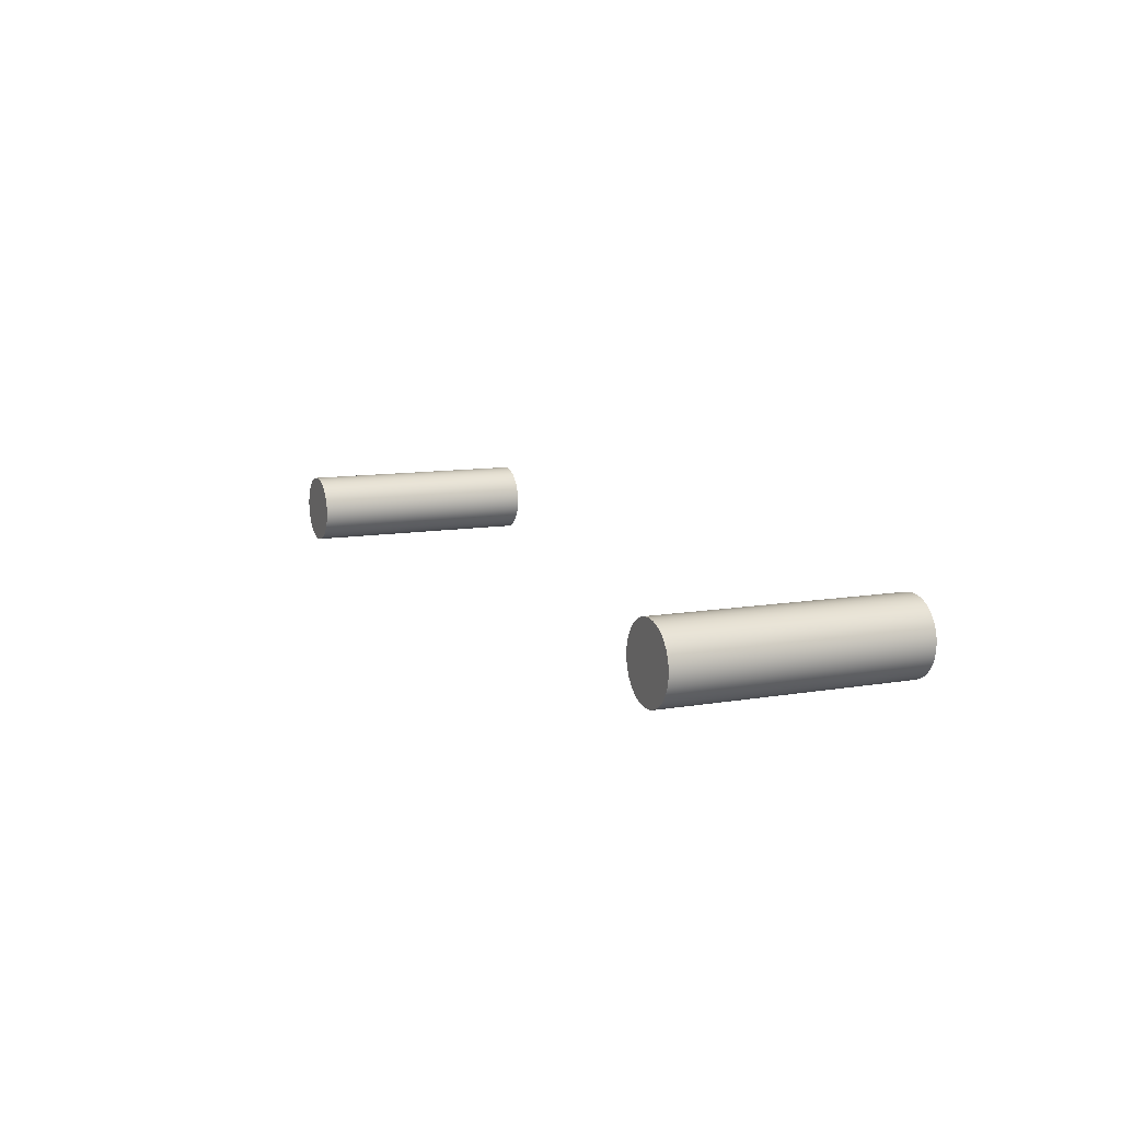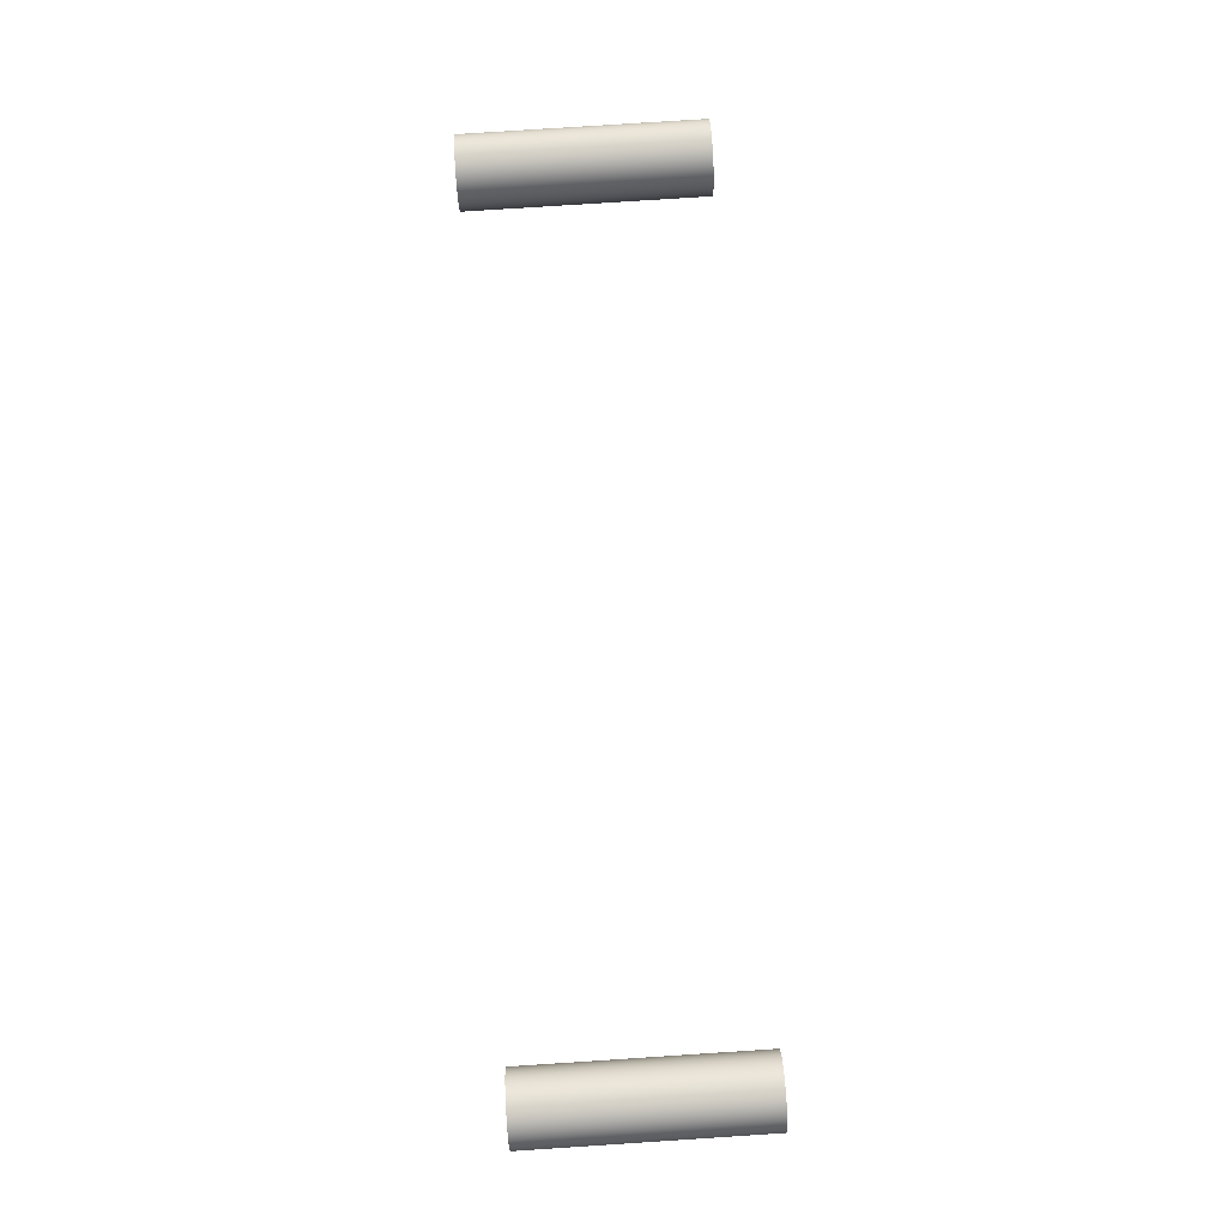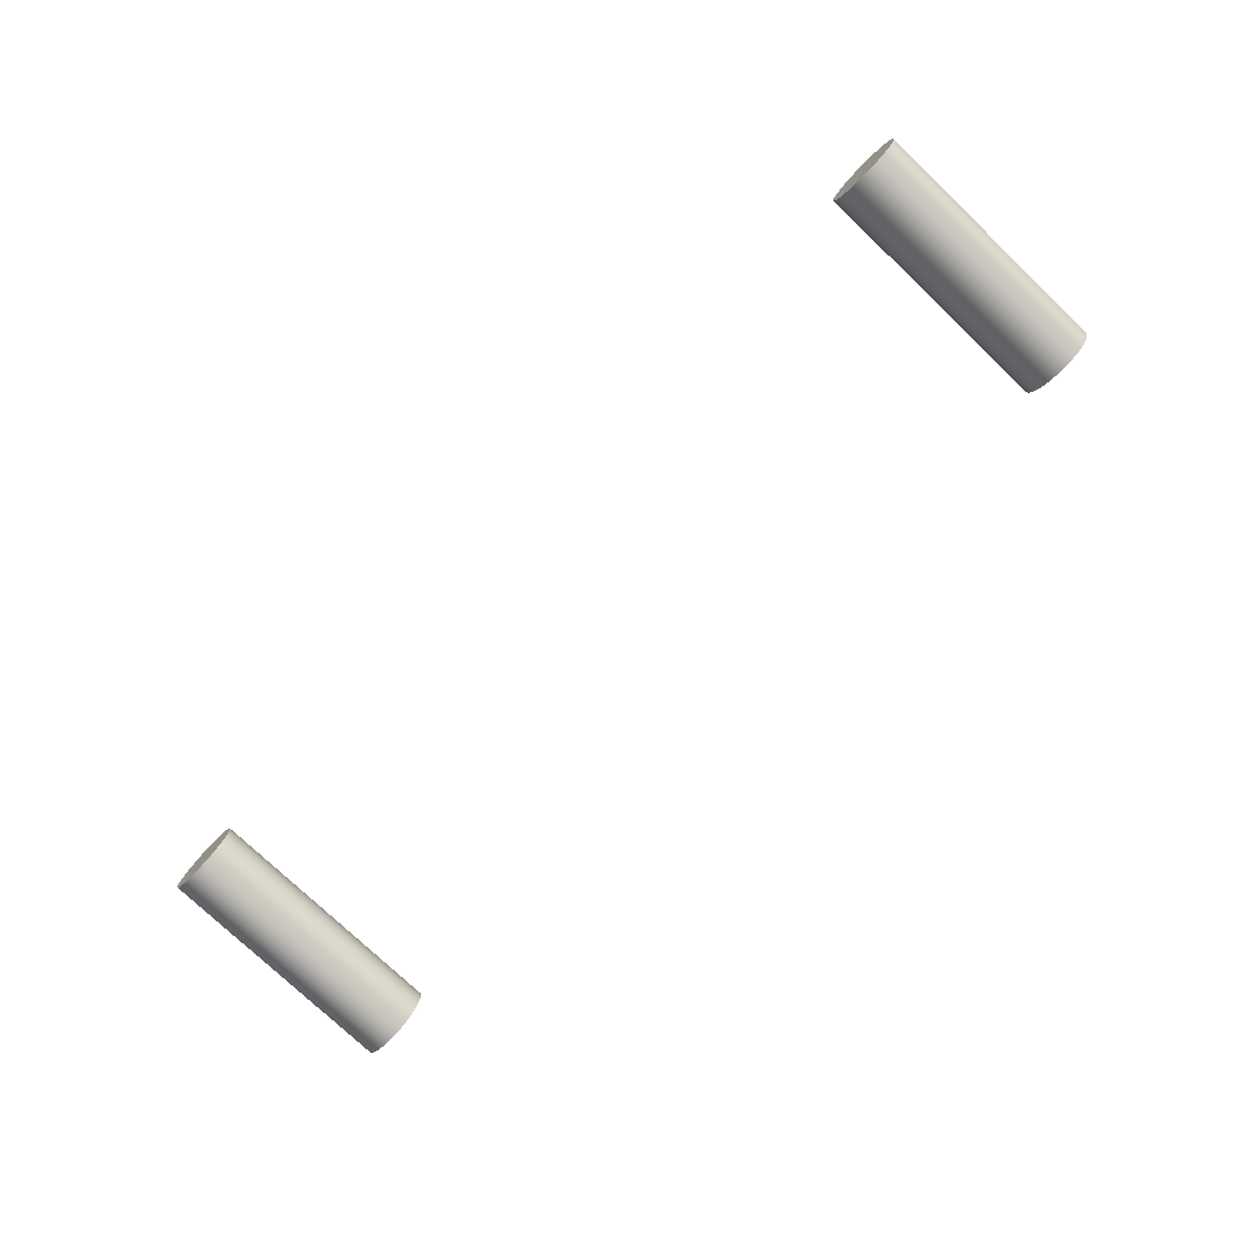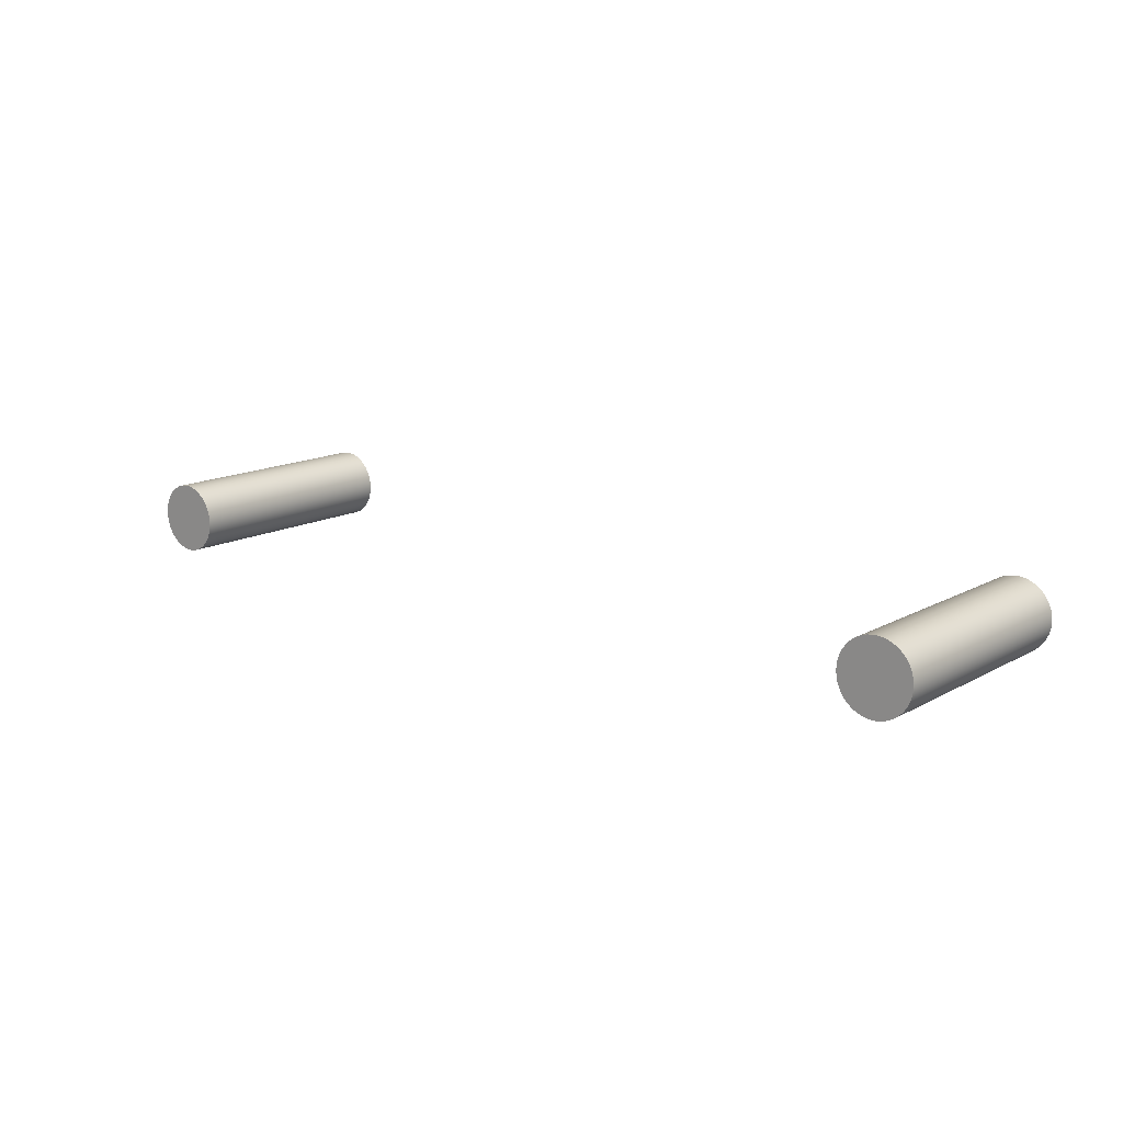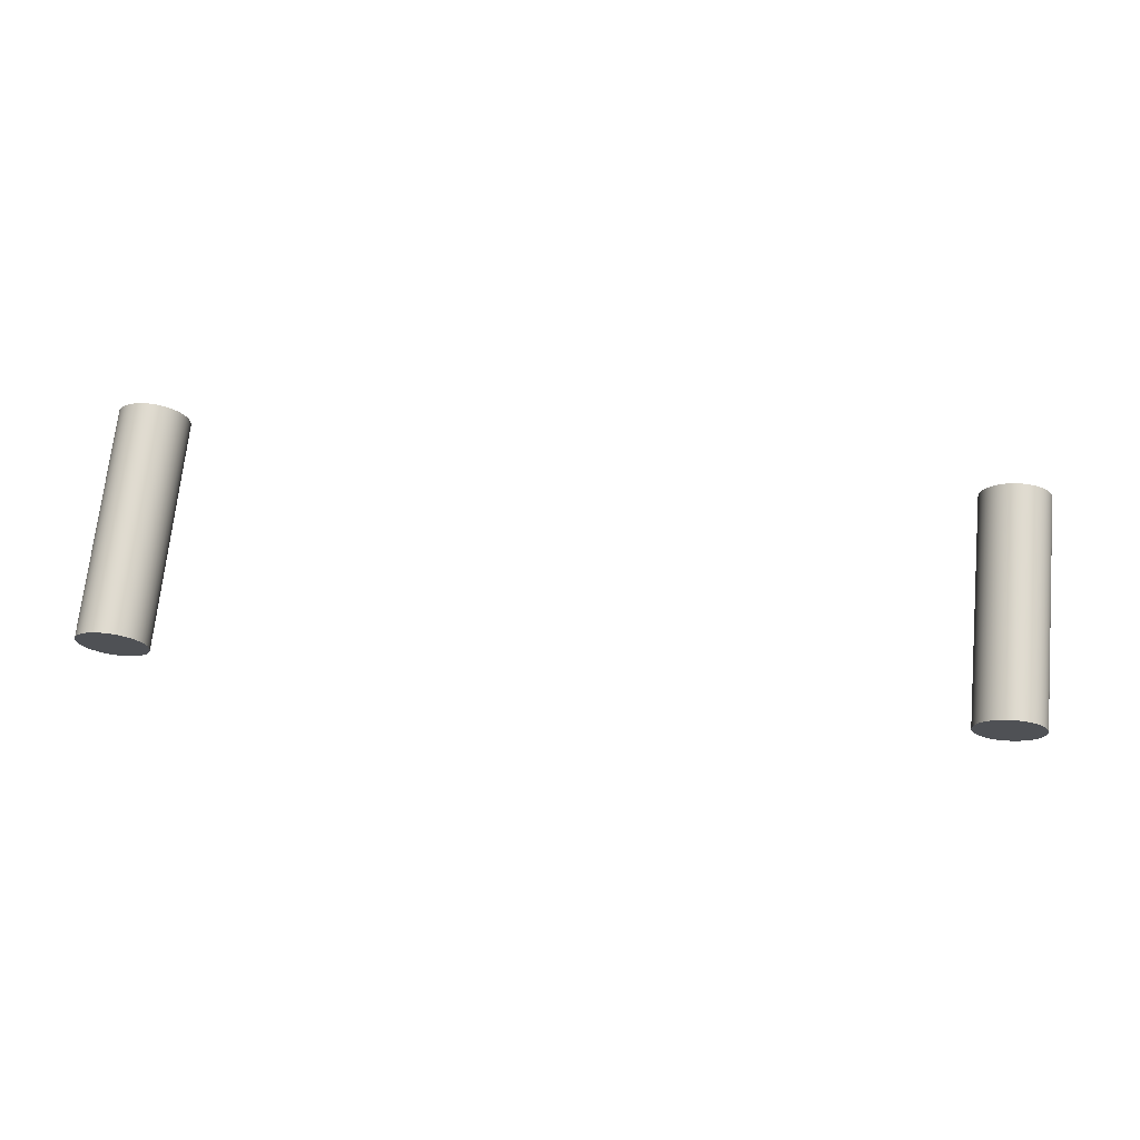
<metadata>
{"format":"obj","ext":"obj","renderer":"f3d","projection":"perspective","resolution":1024,"background":"white","views":[{"elev":10.2,"azim":-114.0,"up":"+Z"},{"elev":79.8,"azim":86.3,"up":"+Z"},{"elev":-76.3,"azim":-133.6,"up":"+Z"},{"elev":14.6,"azim":40.4,"up":"+Z"},{"elev":70.2,"azim":-174.3,"up":"+Z"}]}
</metadata>
<code>
v -40.01 12.7 2.333e-16
v -39.98 12.7 -0.3136
v -39.9 12.7 -0.6186
v -39.78 12.7 -0.9067
v -39.6 12.7 -1.17
v -39.39 12.7 -1.402
v -39.14 12.7 -1.595
v -38.87 12.7 -1.745
v -38.57 12.7 -1.847
v -38.26 12.7 -1.898
v -37.94 12.7 -1.898
v -37.63 12.7 -1.847
v -37.33 12.7 -1.745
v -37.06 12.7 -1.595
v -36.81 12.7 -1.402
v -36.6 12.7 -1.17
v -36.42 12.7 -0.9067
v -36.3 12.7 -0.6186
v -36.22 12.7 -0.3136
v -36.19 12.7 0
v -36.22 12.7 0.3136
v -36.3 12.7 0.6186
v -36.42 12.7 0.9067
v -36.6 12.7 1.17
v -36.81 12.7 1.402
v -37.06 12.7 1.595
v -37.33 12.7 1.745
v -37.63 12.7 1.847
v -37.94 12.7 1.898
v -38.26 12.7 1.898
v -38.57 12.7 1.847
v -38.87 12.7 1.745
v -39.14 12.7 1.595
v -39.39 12.7 1.402
v -39.6 12.7 1.17
v -39.78 12.7 0.9067
v -39.9 12.7 0.6186
v -39.98 12.7 0.3136
v -40.01 0 2.333e-16
v -39.98 0 0.3136
v -39.9 0 0.6186
v -39.78 0 0.9067
v -39.6 0 1.17
v -39.39 0 1.402
v -39.14 0 1.595
v -38.87 0 1.745
v -38.57 0 1.847
v -38.26 0 1.898
v -37.94 0 1.898
v -37.63 0 1.847
v -37.33 0 1.745
v -37.06 0 1.595
v -36.81 0 1.402
v -36.6 0 1.17
v -36.42 0 0.9067
v -36.3 0 0.6186
v -36.22 0 0.3136
v -36.19 0 0
v -36.22 0 -0.3136
v -36.3 0 -0.6186
v -36.42 0 -0.9067
v -36.6 0 -1.17
v -36.81 0 -1.402
v -37.06 0 -1.595
v -37.33 0 -1.745
v -37.63 0 -1.847
v -37.94 0 -1.898
v -38.26 0 -1.898
v -38.57 0 -1.847
v -38.87 0 -1.745
v -39.14 0 -1.595
v -39.39 0 -1.402
v -39.6 0 -1.17
v -39.78 0 -0.9067
v -39.9 0 -0.6186
v -39.98 0 -0.3136
v -40.01 0 2.333e-16
v -40.01 12.7 2.333e-16
v -40.01 12.7 2.333e-16
v -39.98 12.7 0.3136
v -39.9 12.7 0.6186
v -39.78 12.7 0.9067
v -39.6 12.7 1.17
v -39.39 12.7 1.402
v -39.14 12.7 1.595
v -38.87 12.7 1.745
v -38.57 12.7 1.847
v -38.26 12.7 1.898
v -37.94 12.7 1.898
v -37.63 12.7 1.847
v -37.33 12.7 1.745
v -37.06 12.7 1.595
v -36.81 12.7 1.402
v -36.6 12.7 1.17
v -36.42 12.7 0.9067
v -36.3 12.7 0.6186
v -36.22 12.7 0.3136
v -36.19 12.7 0
v -36.22 12.7 -0.3136
v -36.3 12.7 -0.6186
v -36.42 12.7 -0.9067
v -36.6 12.7 -1.17
v -36.81 12.7 -1.402
v -37.06 12.7 -1.595
v -37.33 12.7 -1.745
v -37.63 12.7 -1.847
v -37.94 12.7 -1.898
v -38.26 12.7 -1.898
v -38.57 12.7 -1.847
v -38.87 12.7 -1.745
v -39.14 12.7 -1.595
v -39.39 12.7 -1.402
v -39.6 12.7 -1.17
v -39.78 12.7 -0.9067
v -39.9 12.7 -0.6186
v -39.98 12.7 -0.3136
v -40.01 0 2.333e-16
v -39.98 0 -0.3136
v -39.9 0 -0.6186
v -39.78 0 -0.9067
v -39.6 0 -1.17
v -39.39 0 -1.402
v -39.14 0 -1.595
v -38.87 0 -1.745
v -38.57 0 -1.847
v -38.26 0 -1.898
v -37.94 0 -1.898
v -37.63 0 -1.847
v -37.33 0 -1.745
v -37.06 0 -1.595
v -36.81 0 -1.402
v -36.6 0 -1.17
v -36.42 0 -0.9067
v -36.3 0 -0.6186
v -36.22 0 -0.3136
v -36.19 0 0
v -36.22 0 0.3136
v -36.3 0 0.6186
v -36.42 0 0.9067
v -36.6 0 1.17
v -36.81 0 1.402
v -37.06 0 1.595
v -37.33 0 1.745
v -37.63 0 1.847
v -37.94 0 1.898
v -38.26 0 1.898
v -38.57 0 1.847
v -38.87 0 1.745
v -39.14 0 1.595
v -39.39 0 1.402
v -39.6 0 1.17
v -39.78 0 0.9067
v -39.9 0 0.6186
v -39.98 0 0.3136
v 5.715 12.7 2.333e-16
v 5.741 12.7 -0.3136
v 5.818 12.7 -0.6186
v 5.945 12.7 -0.9067
v 6.117 12.7 -1.17
v 6.33 12.7 -1.402
v 6.578 12.7 -1.595
v 6.855 12.7 -1.745
v 7.152 12.7 -1.847
v 7.463 12.7 -1.898
v 7.777 12.7 -1.898
v 8.088 12.7 -1.847
v 8.385 12.7 -1.745
v 8.662 12.7 -1.595
v 8.91 12.7 -1.402
v 9.123 12.7 -1.17
v 9.295 12.7 -0.9067
v 9.422 12.7 -0.6186
v 9.499 12.7 -0.3136
v 9.525 12.7 0
v 9.499 12.7 0.3136
v 9.422 12.7 0.6186
v 9.295 12.7 0.9067
v 9.123 12.7 1.17
v 8.91 12.7 1.402
v 8.662 12.7 1.595
v 8.385 12.7 1.745
v 8.088 12.7 1.847
v 7.777 12.7 1.898
v 7.463 12.7 1.898
v 7.152 12.7 1.847
v 6.855 12.7 1.745
v 6.578 12.7 1.595
v 6.33 12.7 1.402
v 6.117 12.7 1.17
v 5.945 12.7 0.9067
v 5.818 12.7 0.6186
v 5.741 12.7 0.3136
v 5.715 0 2.333e-16
v 5.741 0 0.3136
v 5.818 0 0.6186
v 5.945 0 0.9067
v 6.117 0 1.17
v 6.33 0 1.402
v 6.578 0 1.595
v 6.855 0 1.745
v 7.152 0 1.847
v 7.463 0 1.898
v 7.777 0 1.898
v 8.088 0 1.847
v 8.385 0 1.745
v 8.662 0 1.595
v 8.91 0 1.402
v 9.123 0 1.17
v 9.295 0 0.9067
v 9.422 0 0.6186
v 9.499 0 0.3136
v 9.525 0 0
v 9.499 0 -0.3136
v 9.422 0 -0.6186
v 9.295 0 -0.9067
v 9.123 0 -1.17
v 8.91 0 -1.402
v 8.662 0 -1.595
v 8.385 0 -1.745
v 8.088 0 -1.847
v 7.777 0 -1.898
v 7.463 0 -1.898
v 7.152 0 -1.847
v 6.855 0 -1.745
v 6.578 0 -1.595
v 6.33 0 -1.402
v 6.117 0 -1.17
v 5.945 0 -0.9067
v 5.818 0 -0.6186
v 5.741 0 -0.3136
v 5.715 0 2.333e-16
v 5.715 12.7 2.333e-16
v 5.715 12.7 2.333e-16
v 5.741 12.7 0.3136
v 5.818 12.7 0.6186
v 5.945 12.7 0.9067
v 6.117 12.7 1.17
v 6.33 12.7 1.402
v 6.578 12.7 1.595
v 6.855 12.7 1.745
v 7.152 12.7 1.847
v 7.463 12.7 1.898
v 7.777 12.7 1.898
v 8.088 12.7 1.847
v 8.385 12.7 1.745
v 8.662 12.7 1.595
v 8.91 12.7 1.402
v 9.123 12.7 1.17
v 9.295 12.7 0.9067
v 9.422 12.7 0.6186
v 9.499 12.7 0.3136
v 9.525 12.7 0
v 9.499 12.7 -0.3136
v 9.422 12.7 -0.6186
v 9.295 12.7 -0.9067
v 9.123 12.7 -1.17
v 8.91 12.7 -1.402
v 8.662 12.7 -1.595
v 8.385 12.7 -1.745
v 8.088 12.7 -1.847
v 7.777 12.7 -1.898
v 7.463 12.7 -1.898
v 7.152 12.7 -1.847
v 6.855 12.7 -1.745
v 6.578 12.7 -1.595
v 6.33 12.7 -1.402
v 6.117 12.7 -1.17
v 5.945 12.7 -0.9067
v 5.818 12.7 -0.6186
v 5.741 12.7 -0.3136
v 5.715 0 2.333e-16
v 5.741 0 -0.3136
v 5.818 0 -0.6186
v 5.945 0 -0.9067
v 6.117 0 -1.17
v 6.33 0 -1.402
v 6.578 0 -1.595
v 6.855 0 -1.745
v 7.152 0 -1.847
v 7.463 0 -1.898
v 7.777 0 -1.898
v 8.088 0 -1.847
v 8.385 0 -1.745
v 8.662 0 -1.595
v 8.91 0 -1.402
v 9.123 0 -1.17
v 9.295 0 -0.9067
v 9.422 0 -0.6186
v 9.499 0 -0.3136
v 9.525 0 0
v 9.499 0 0.3136
v 9.422 0 0.6186
v 9.295 0 0.9067
v 9.123 0 1.17
v 8.91 0 1.402
v 8.662 0 1.595
v 8.385 0 1.745
v 8.088 0 1.847
v 7.777 0 1.898
v 7.463 0 1.898
v 7.152 0 1.847
v 6.855 0 1.745
v 6.578 0 1.595
v 6.33 0 1.402
v 6.117 0 1.17
v 5.945 0 0.9067
v 5.818 0 0.6186
v 5.741 0 0.3136
g c20674cc-e2d0-11ea-8445-54bf646e7e1f
f 2 76 1
f 1 76 77
f 78 39 38
f 38 39 40
f 38 40 37
f 37 40 41
f 37 41 36
f 36 41 42
f 36 42 35
f 35 42 43
f 35 43 34
f 34 43 44
f 34 44 33
f 33 44 45
f 33 45 32
f 32 45 46
f 32 46 31
f 31 46 47
f 31 47 30
f 30 47 48
f 30 48 29
f 29 48 49
f 29 49 28
f 28 49 50
f 28 50 27
f 27 50 51
f 27 51 26
f 26 51 52
f 26 52 25
f 25 52 53
f 25 53 24
f 24 53 54
f 24 54 23
f 23 54 55
f 23 55 22
f 22 55 56
f 22 56 21
f 21 56 57
f 21 57 20
f 20 57 58
f 20 58 19
f 19 58 59
f 19 59 18
f 18 59 60
f 18 60 17
f 17 60 61
f 17 61 16
f 16 61 62
f 16 62 15
f 15 62 63
f 15 63 14
f 14 63 64
f 14 64 13
f 13 64 65
f 13 65 12
f 12 65 66
f 12 66 11
f 11 66 67
f 11 67 10
f 10 67 68
f 10 68 9
f 9 68 69
f 9 69 8
f 8 69 70
f 8 70 7
f 7 70 71
f 7 71 6
f 6 71 72
f 6 72 5
f 5 72 73
f 5 73 4
f 4 73 74
f 4 74 3
f 3 74 75
f 3 75 2
f 2 75 76
g c2089786-e2d0-11ea-b78f-54bf646e7e1f
f 80 97 79
f 79 97 98
f 79 98 116
f 116 98 99
f 116 99 115
f 115 99 100
f 115 100 114
f 114 100 101
f 114 101 113
f 113 101 102
f 113 102 112
f 112 102 103
f 112 103 111
f 111 103 104
f 111 104 110
f 110 104 105
f 110 105 109
f 109 105 106
f 109 106 108
f 108 106 107
f 97 80 96
f 96 80 81
f 96 81 95
f 95 81 82
f 95 82 94
f 94 82 83
f 94 83 93
f 93 83 84
f 93 84 92
f 92 84 85
f 92 85 91
f 91 85 86
f 91 86 90
f 90 86 87
f 90 87 89
f 89 87 88
g c20b2f64-e2d0-11ea-8609-54bf646e7e1f
f 118 135 117
f 117 135 136
f 117 136 154
f 154 136 137
f 154 137 153
f 153 137 138
f 153 138 152
f 152 138 139
f 152 139 151
f 151 139 140
f 151 140 150
f 150 140 141
f 150 141 149
f 149 141 142
f 149 142 148
f 148 142 143
f 148 143 147
f 147 143 144
f 147 144 146
f 146 144 145
f 135 118 134
f 134 118 119
f 134 119 133
f 133 119 120
f 133 120 132
f 132 120 121
f 132 121 131
f 131 121 122
f 131 122 130
f 130 122 123
f 130 123 129
f 129 123 124
f 129 124 128
f 128 124 125
f 128 125 127
f 127 125 126
g c20e157e-e2d0-11ea-8fb4-54bf646e7e1f
f 156 230 155
f 155 230 231
f 232 193 192
f 192 193 194
f 192 194 191
f 191 194 195
f 191 195 190
f 190 195 196
f 190 196 189
f 189 196 197
f 189 197 188
f 188 197 198
f 188 198 187
f 187 198 199
f 187 199 186
f 186 199 200
f 186 200 185
f 185 200 201
f 185 201 184
f 184 201 202
f 184 202 183
f 183 202 203
f 183 203 182
f 182 203 204
f 182 204 181
f 181 204 205
f 181 205 180
f 180 205 206
f 180 206 179
f 179 206 207
f 179 207 178
f 178 207 208
f 178 208 177
f 177 208 209
f 177 209 176
f 176 209 210
f 176 210 175
f 175 210 211
f 175 211 174
f 174 211 212
f 174 212 173
f 173 212 213
f 173 213 172
f 172 213 214
f 172 214 171
f 171 214 215
f 171 215 170
f 170 215 216
f 170 216 169
f 169 216 217
f 169 217 168
f 168 217 218
f 168 218 167
f 167 218 219
f 167 219 166
f 166 219 220
f 166 220 165
f 165 220 221
f 165 221 164
f 164 221 222
f 164 222 163
f 163 222 223
f 163 223 162
f 162 223 224
f 162 224 161
f 161 224 225
f 161 225 160
f 160 225 226
f 160 226 159
f 159 226 227
f 159 227 158
f 158 227 228
f 158 228 157
f 157 228 229
f 157 229 156
f 156 229 230
g c210d47a-e2d0-11ea-9e18-54bf646e7e1f
f 234 251 233
f 233 251 252
f 233 252 270
f 270 252 253
f 270 253 269
f 269 253 254
f 269 254 268
f 268 254 255
f 268 255 267
f 267 255 256
f 267 256 266
f 266 256 257
f 266 257 265
f 265 257 258
f 265 258 264
f 264 258 259
f 264 259 263
f 263 259 260
f 263 260 262
f 262 260 261
f 251 234 250
f 250 234 235
f 250 235 249
f 249 235 236
f 249 236 248
f 248 236 237
f 248 237 247
f 247 237 238
f 247 238 246
f 246 238 239
f 246 239 245
f 245 239 240
f 245 240 244
f 244 240 241
f 244 241 243
f 243 241 242
g c212d026-e2d0-11ea-8725-54bf646e7e1f
f 272 289 271
f 271 289 290
f 271 290 308
f 308 290 291
f 308 291 307
f 307 291 292
f 307 292 306
f 306 292 293
f 306 293 305
f 305 293 294
f 305 294 304
f 304 294 295
f 304 295 303
f 303 295 296
f 303 296 302
f 302 296 297
f 302 297 301
f 301 297 298
f 301 298 300
f 300 298 299
f 289 272 288
f 288 272 273
f 288 273 287
f 287 273 274
f 287 274 286
f 286 274 275
f 286 275 285
f 285 275 276
f 285 276 284
f 284 276 277
f 284 277 283
f 283 277 278
f 283 278 282
f 282 278 279
f 282 279 281
f 281 279 280

</code>
